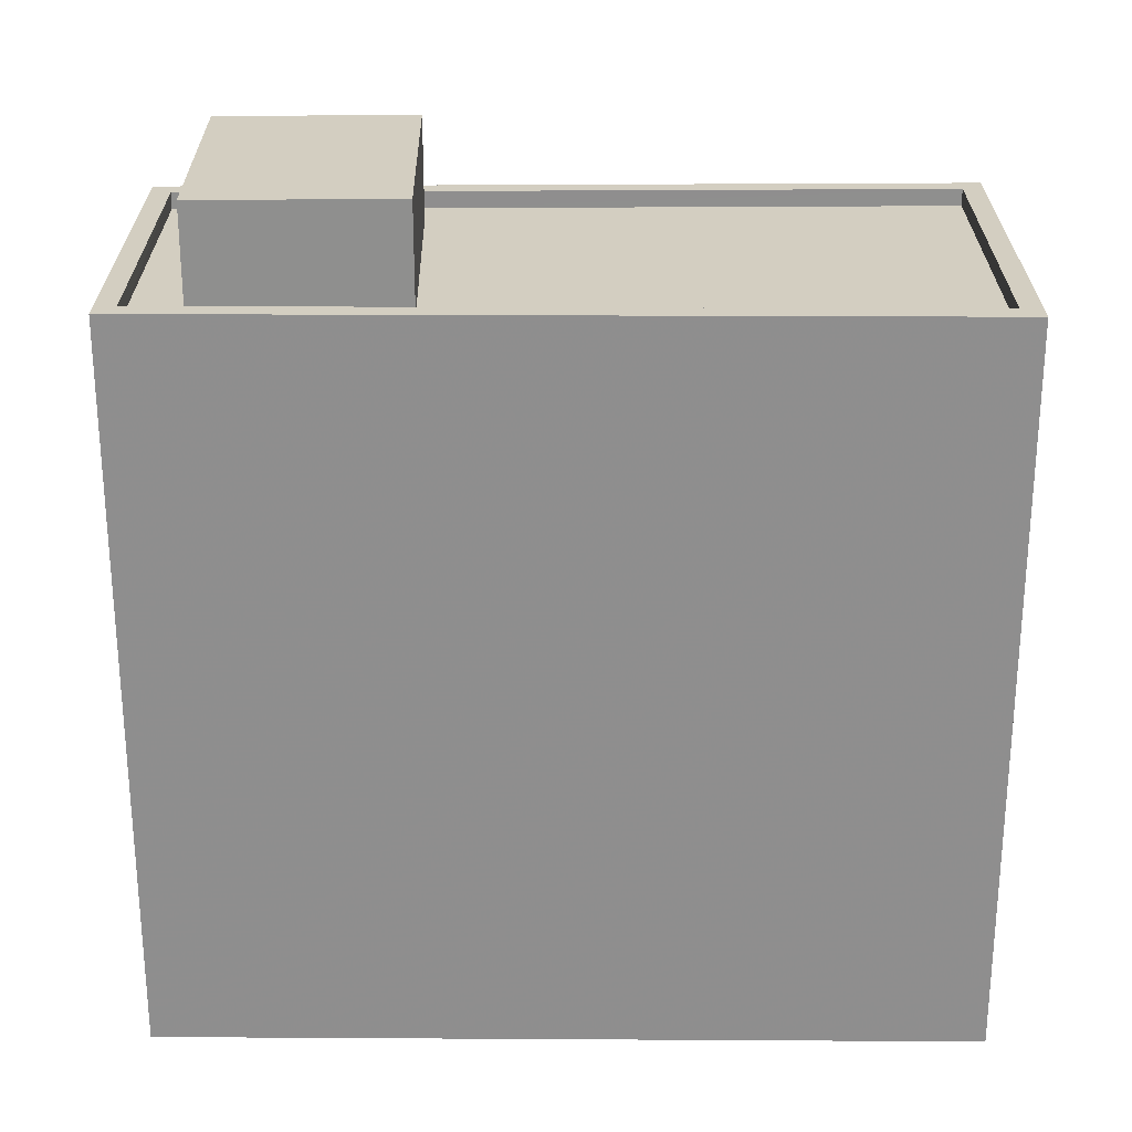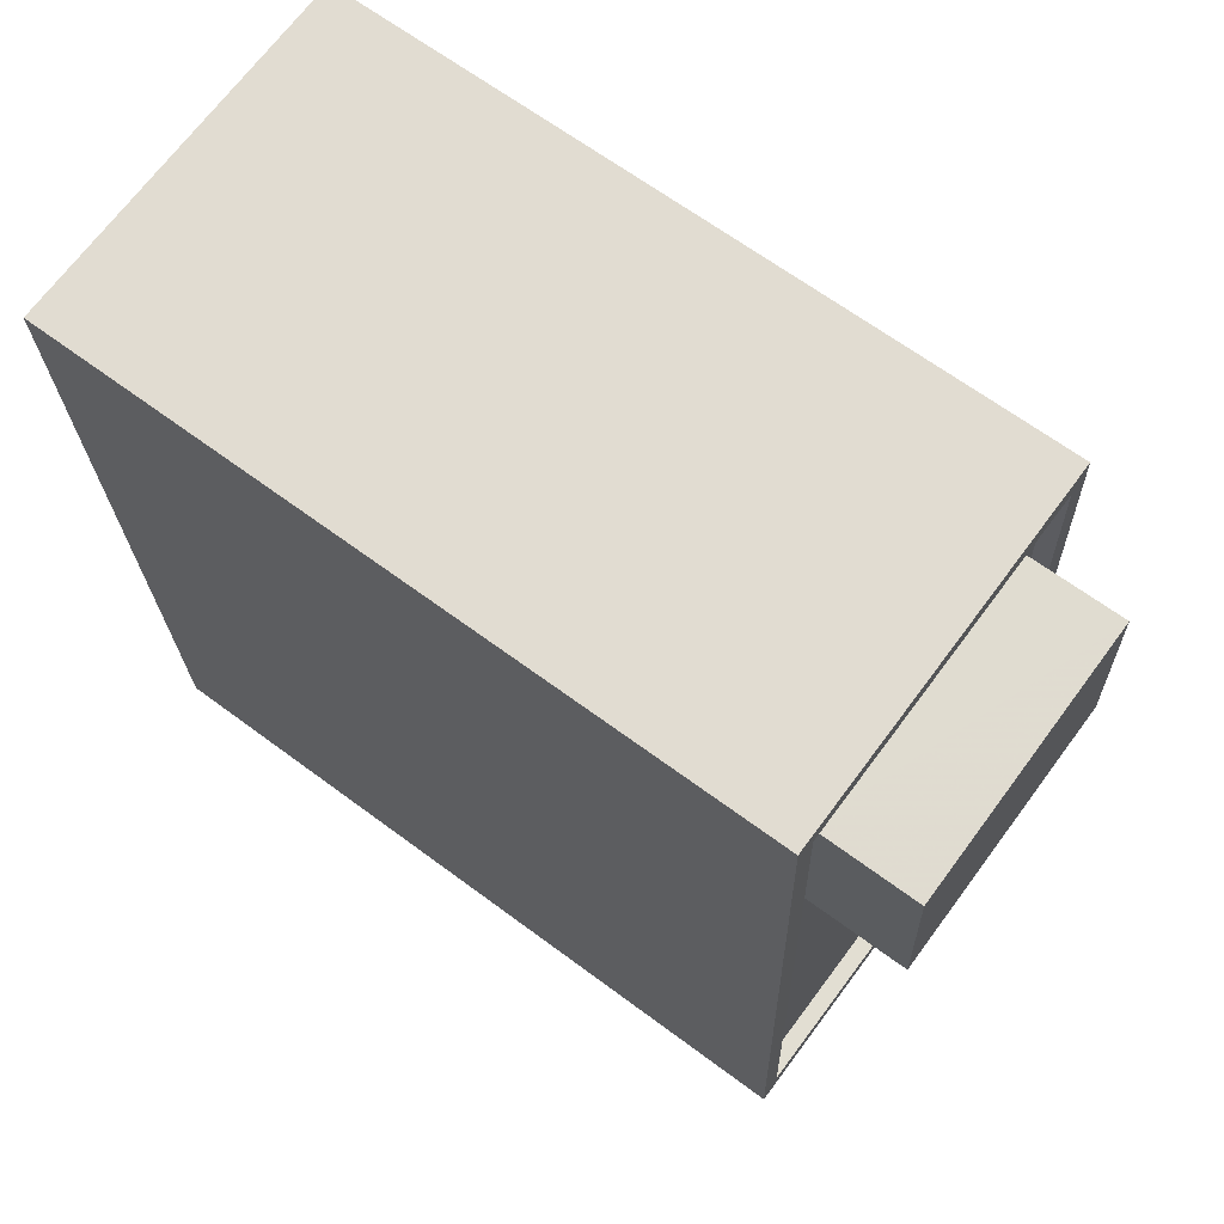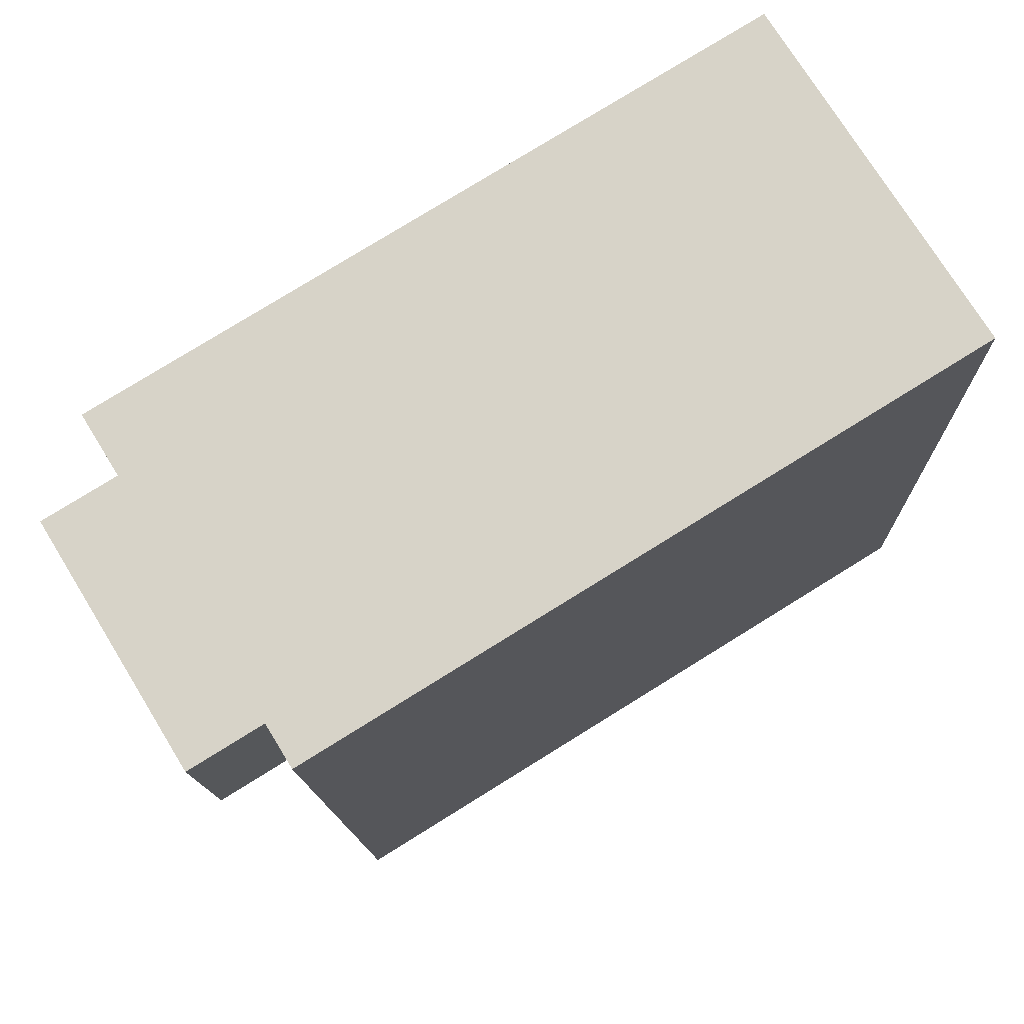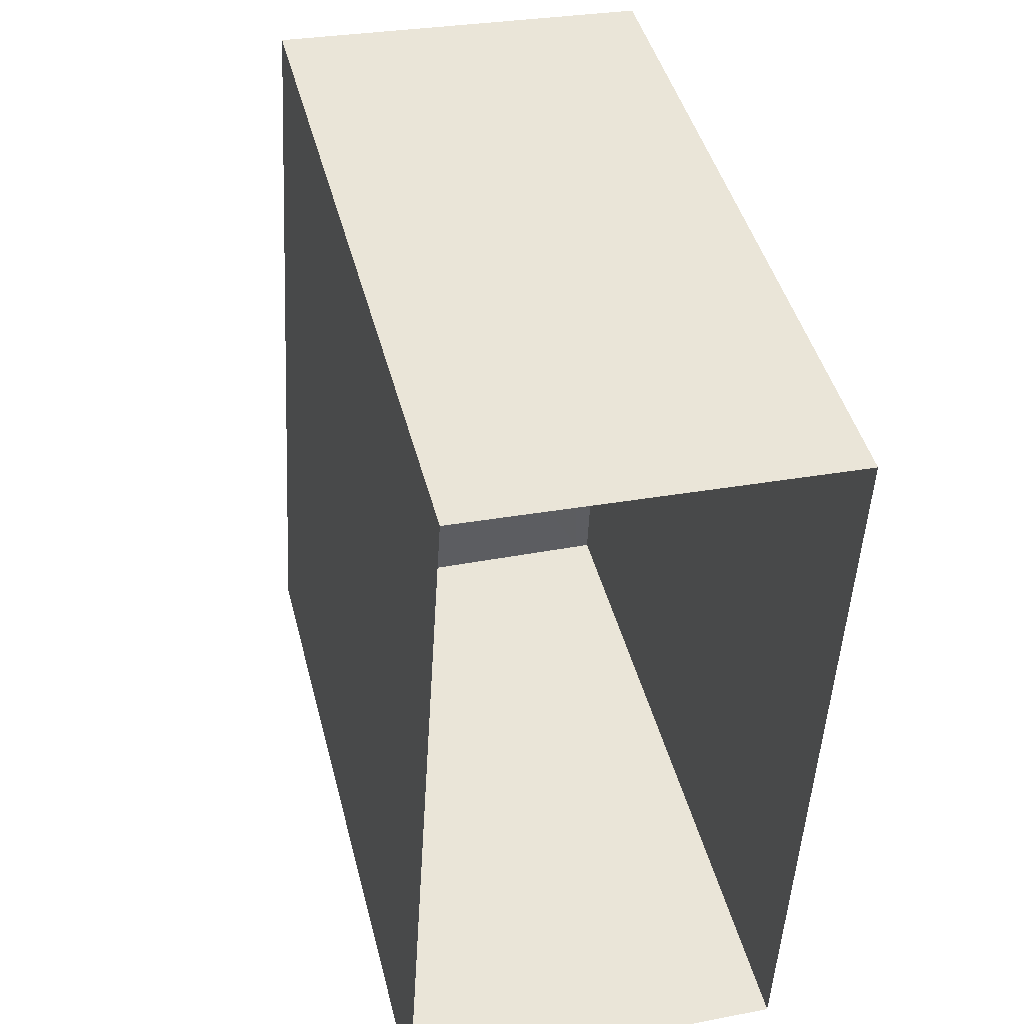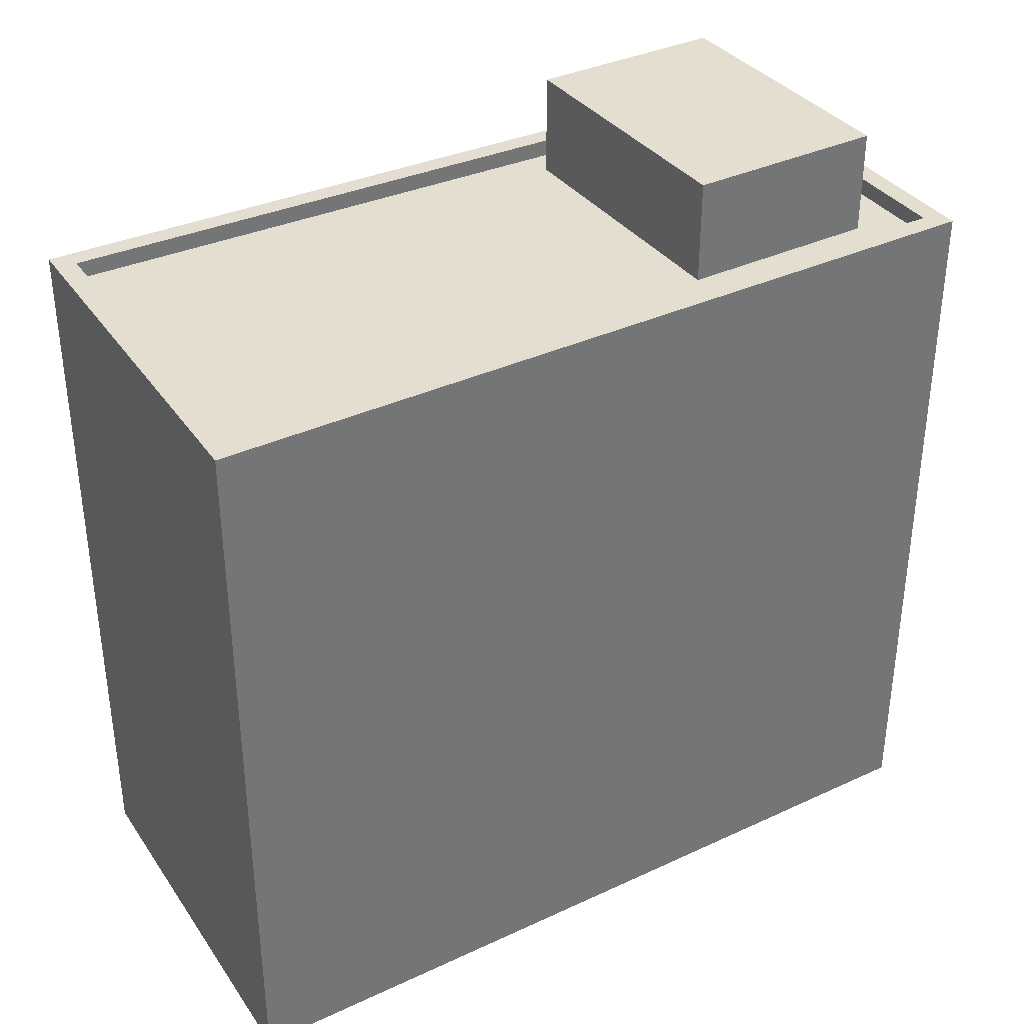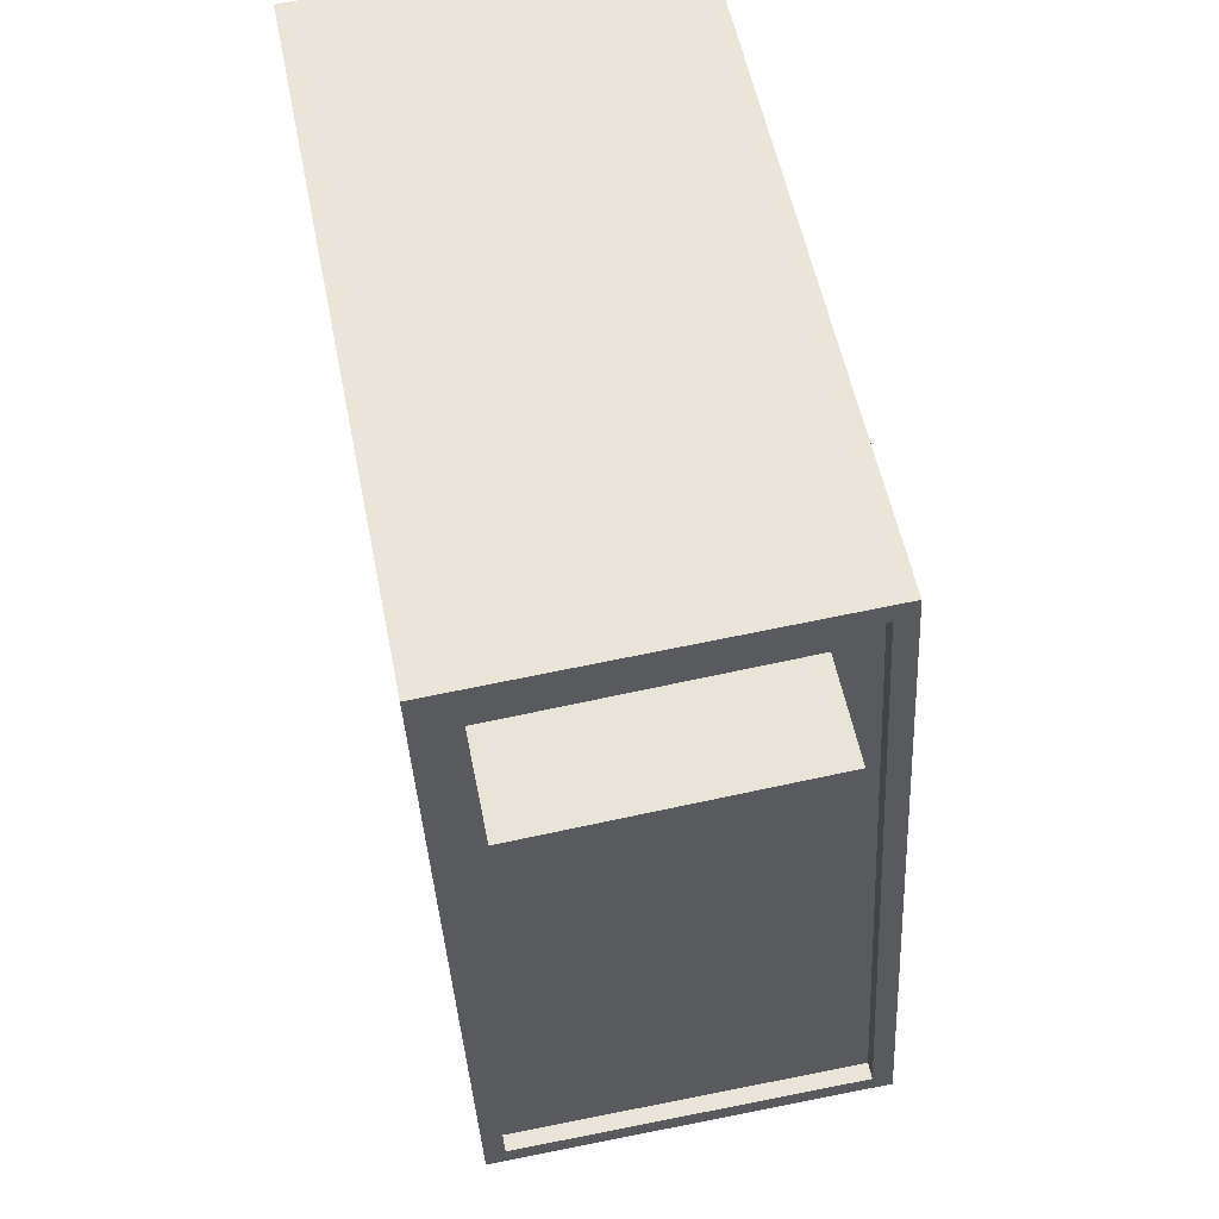
<metadata>
{"format":"obj","ext":"obj","renderer":"f3d","projection":"perspective","resolution":1024,"background":"white","views":[{"elev":25.0,"azim":-87.3,"up":"+Z"},{"elev":65.7,"azim":-53.2,"up":"+Y"},{"elev":78.7,"azim":58.3,"up":"+Y"},{"elev":44.4,"azim":165.9,"up":"+Y"},{"elev":35.8,"azim":62.2,"up":"+Z"},{"elev":54.4,"azim":-11.1,"up":"+Y"}]}
</metadata>
<code>
v -8239 -3.775e+04 30.29
v -8239 -3.775e+04 31.79
v -8239 -3.775e+04 31.79
v -8239 -3.775e+04 30.29
v -8235 -3.775e+04 31.79
v -8235 -3.775e+04 30.29
v -8235 -3.775e+04 31.79
v -8235 -3.775e+04 30.29
v -8234 -3.776e+04 30.53
v -8234 -3.776e+04 30.28
v -8239 -3.776e+04 30.29
v -8239 -3.776e+04 30.54
v -8239 -3.775e+04 30.29
v -8239 -3.775e+04 30.54
v -8239 -3.775e+04 30.29
v -8234 -3.775e+04 30.54
v -8234 -3.775e+04 30.29
v -8234 -3.775e+04 30.29
v -8239 -3.776e+04 30.54
v -8240 -3.775e+04 19.8
v -8239 -3.776e+04 19.8
v -8240 -3.775e+04 30.54
v -8234 -3.775e+04 30.54
v -8234 -3.775e+04 19.79
v -8233 -3.776e+04 30.53
v -8233 -3.776e+04 19.79
f 24 26 21
f 20 24 21
f 1 2 3
f 1 4 2
f 5 1 3
f 5 6 1
f 7 6 5
f 7 8 6
f 4 8 7
f 2 4 7
f 9 10 11
f 12 9 11
f 13 14 15
f 15 12 11
f 15 14 12
f 16 13 17
f 16 14 13
f 10 9 18
f 18 16 17
f 18 9 16
f 19 20 21
f 19 22 20
f 23 24 20
f 22 23 20
f 25 26 24
f 23 25 24
f 25 21 26
f 25 19 21
f 7 3 2
f 7 5 3
f 18 6 8
f 1 15 4
f 1 13 15
f 17 6 18
f 13 6 17
f 13 1 6
f 10 8 11
f 15 11 4
f 10 18 8
f 11 8 4
f 12 22 19
f 12 14 22
f 19 25 9
f 19 9 12
f 23 22 16
f 23 9 25
f 16 22 14
f 9 23 16

</code>
